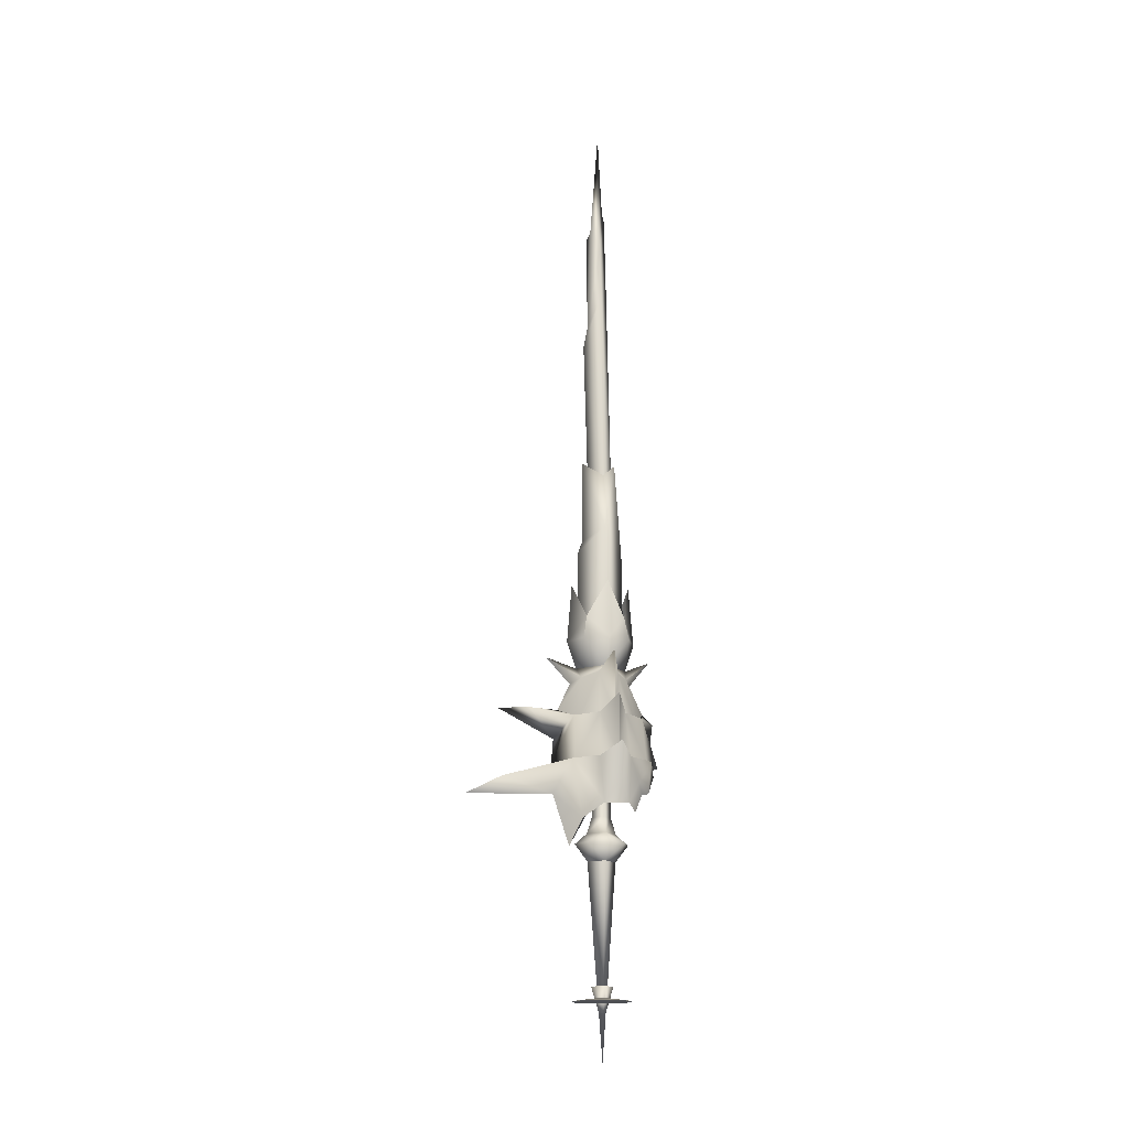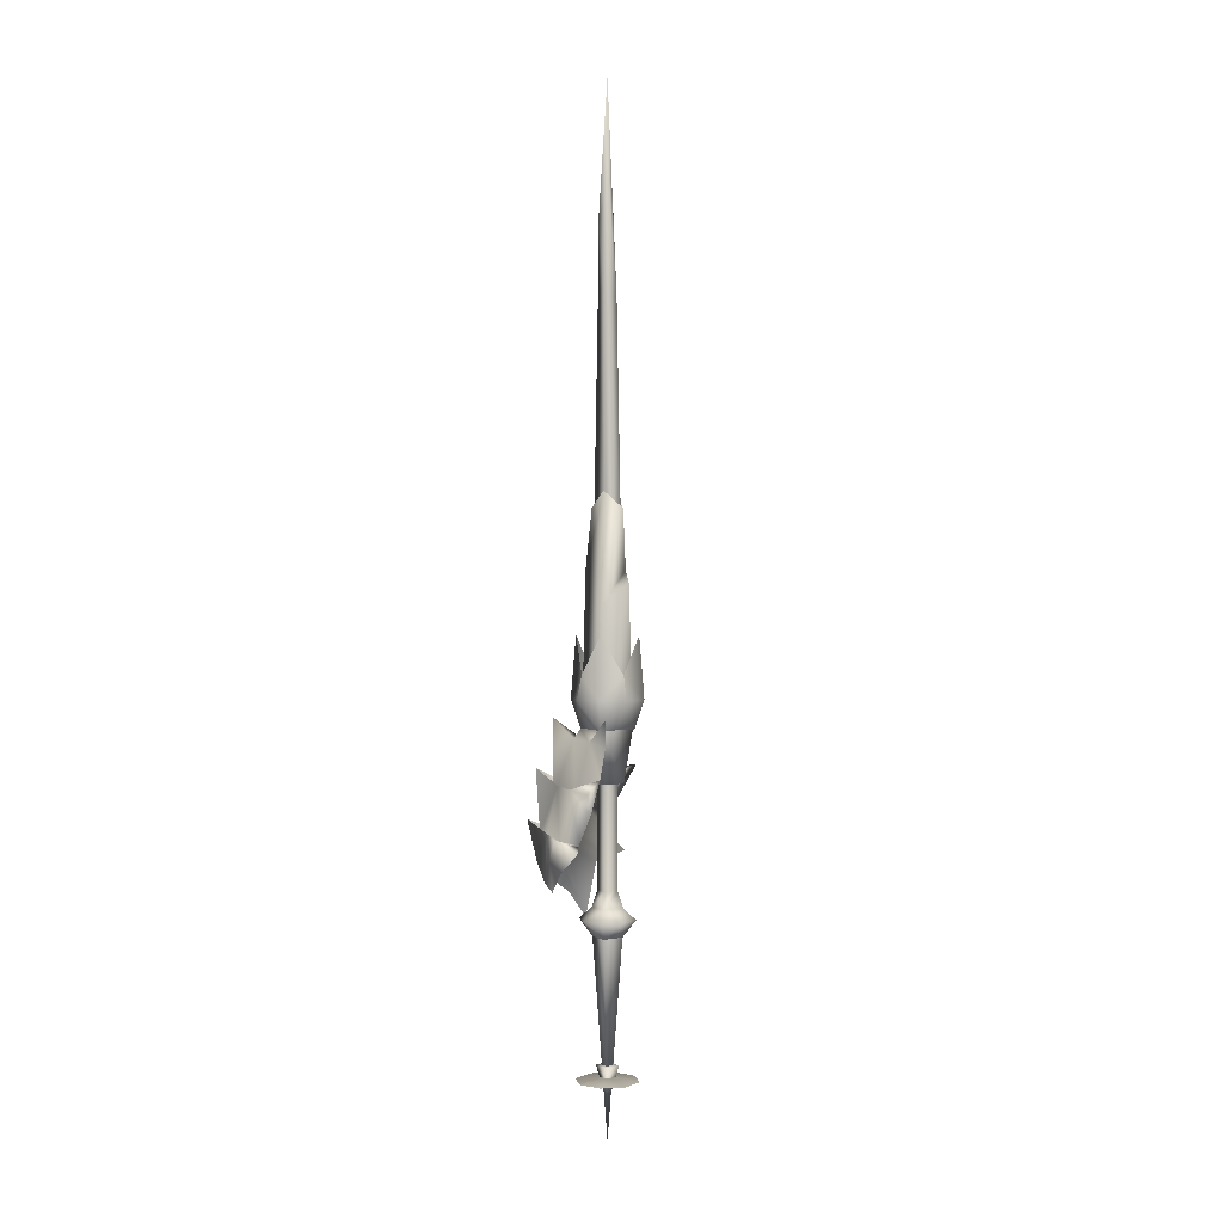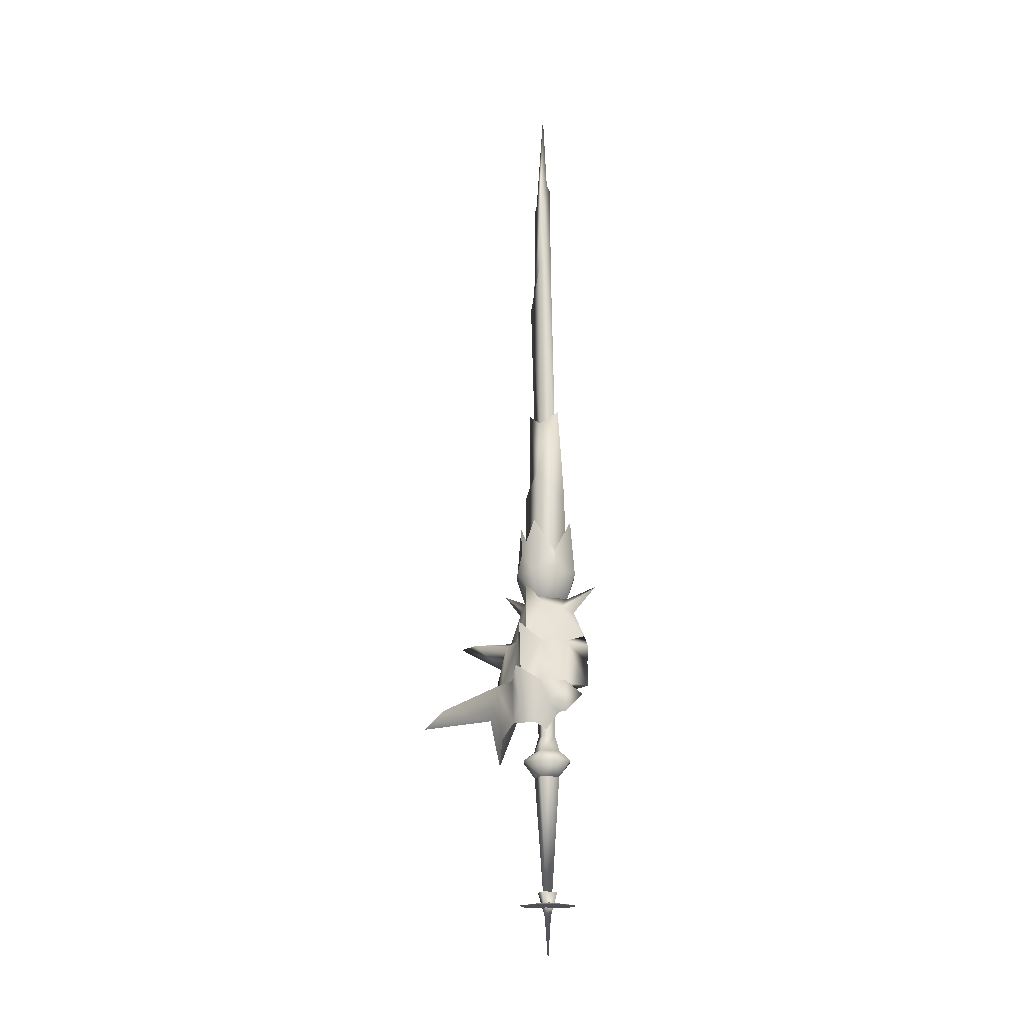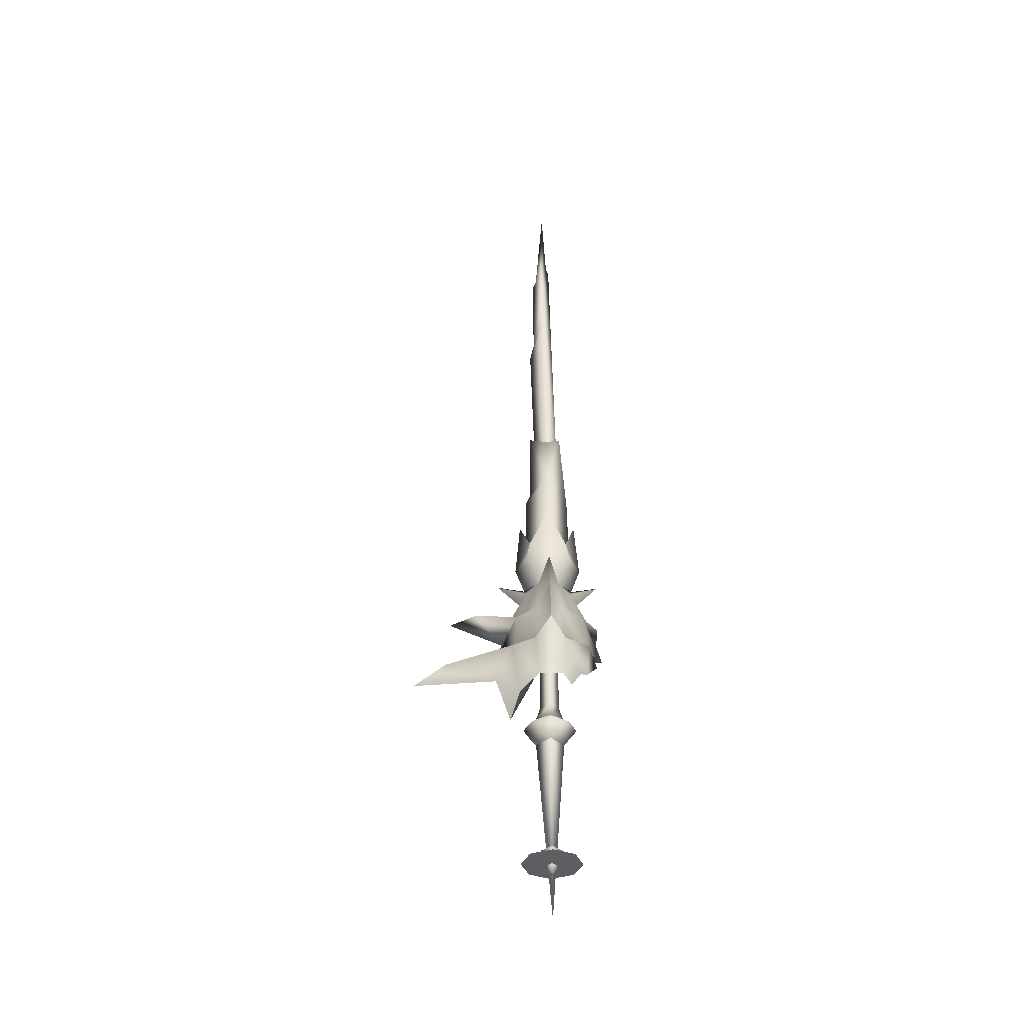
<metadata>
{"format":"obj","ext":"obj","renderer":"f3d","projection":"perspective","resolution":1024,"background":"white","views":[{"elev":-16.5,"azim":-80.6,"up":"+Z"},{"elev":1.8,"azim":36.9,"up":"+Z"},{"elev":-17.5,"azim":-40.4,"up":"+Z"},{"elev":-39.0,"azim":-67.0,"up":"+Z"}]}
</metadata>
<code>
g mesh00
v -4.096 9.202 39.4
v -3.941 8.851 89.47
v 9.201 4.096 39.4
v -3.669 -1.633 -23.33
v -3.669 -1.633 18.76
v -1.633 3.668 18.76
v -3.941 8.851 89.47
v -4.096 9.202 39.4
v -9.201 -4.096 39.4
v -10.27 3.943 -34.5
v -10.3 -4.585 -34.5
v -5.684 -2.53 -30.08
v -3.669 -1.633 -23.33
v -1.633 3.668 -23.33
v -2.53 5.684 -30.08
v -4.547 -11.85 -97.01
v 5.16 -11.59 -97.01
v 0 0 -95.28
v 11.85 -4.547 -97.01
v 9.259 1.234 94.63
v 6.537 2.91 99.39
v 3.934 -8.797 86.77
v -5.16 11.59 -97.01
v -11.85 4.547 -97.01
v -11.59 -5.161 -97.01
v -4.547 -11.85 -97.01
v 11.59 5.161 -97.01
v 4.547 11.85 -97.01
v 11.59 5.161 -97.01
v 0 0 -97.88
v 4.547 11.85 -97.01
v -5.16 11.59 -97.01
v -4.547 -11.85 -97.01
v -11.59 -5.161 -97.01
v -11.85 4.547 -97.01
v 1.879 -4.223 -91.08
v 0 0 -106.1
v 4.223 1.881 -91.08
v -4.223 -1.881 -91.08
v 0 0 -106.1
v -1.879 4.223 -91.08
v 11.85 -4.547 -97.01
v 5.16 -11.59 -97.01
v 4.223 1.881 -91.08
v -4.223 -1.881 -91.08
v -4.585 10.3 -34.5
v 1.633 -3.668 -23.33
v 5.684 2.53 -30.08
v 3.669 1.633 -23.33
v 2.53 -5.684 -30.08
v 4.585 -10.3 -34.5
v 2.417 -5.431 -41.46
v 10.27 -3.943 -34.5
v 5.43 2.417 -41.46
v 10.3 4.585 -34.5
v 0 0 -120.9
v -5.43 -2.417 -41.46
v -2.417 5.431 -41.46
v 5.43 2.417 -41.46
v 2.417 -5.431 -41.46
v -5.65 -2.515 123.3
v -7.887 -3.512 99.39
v 2.718 -6.106 129.9
v 5.65 2.515 123.3
v -3.047 6.836 129.9
v -3.154 7.084 94.69
v -5.43 -2.417 -41.46
v -3.943 -10.27 -34.5
v 3.943 10.27 -34.5
v -2.417 5.431 -41.46
v 1.633 -3.668 18.76
v 1.633 -3.668 -23.33
v 3.669 1.633 18.76
v 3.669 1.633 -23.33
v -1.633 3.668 -23.33
v 5.65 2.515 123.3
v -3.941 8.851 89.47
v 9.201 4.096 39.4
v 4.096 -9.202 39.4
f 1 2 3
f 4 5 6
f 7 8 9
f 10 11 12
f 13 14 15
f 16 17 18
f 18 17 19
f 20 21 22
f 23 24 18
f 18 24 25
f 18 25 26
f 19 27 18
f 18 27 28
f 18 28 23
f 29 30 31
f 31 30 32
f 33 34 30
f 30 34 35
f 30 35 32
f 36 37 38
f 36 39 40
f 40 39 41
f 40 41 38
f 29 42 30
f 30 42 43
f 30 43 33
f 44 41 36
f 36 41 45
f 46 10 15
f 15 10 12
f 15 12 13
f 13 12 47
f 48 49 50
f 51 52 53
f 53 52 54
f 53 54 55
f 56 57 58
f 58 59 56
f 56 59 60
f 56 60 57
f 61 62 63
f 63 62 22
f 63 22 64
f 64 22 21
f 64 21 65
f 65 21 66
f 67 52 68
f 68 52 51
f 68 51 50
f 50 51 53
f 50 53 48
f 48 53 55
f 48 55 69
f 69 55 54
f 69 54 70
f 5 4 71
f 71 4 72
f 71 72 73
f 73 72 74
f 73 74 6
f 6 74 75
f 6 75 4
f 63 76 61
f 61 76 65
f 61 65 62
f 62 65 66
f 62 66 77
f 77 66 21
f 77 21 78
f 78 21 20
f 78 20 79
f 79 20 22
f 79 22 9
f 9 22 62
f 9 62 77
f 49 47 50
f 50 47 12
f 50 12 68
f 68 12 11
f 68 11 67
f 67 11 10
f 67 10 70
f 70 10 46
f 70 46 69
f 69 46 15
f 69 15 48
f 48 15 14
f 48 14 49
v 0 0 287.4
v -3.195 -1.493 232.2
v 0.7403 -1.665 250.2
v -1.148 5.233 236.4
v 3.331 1.482 203.3
v -2.058 4.627 193.7
v 2.217 -2.347 246.9
v 1.665 0.7411 244.8
v -1.477 3.318 240
v 4.758 2.118 120.6
v -2.117 4.758 120.6
v -2.805 6.301 184.2
v -4.758 -2.118 120.6
v -3.331 -1.482 207.2
v 2.117 -4.758 120.6
v 1.482 -3.33 205.4
f 80 81 82
f 83 84 85
f 81 86 82
f 82 86 87
f 82 87 80
f 80 87 88
f 80 88 81
f 89 90 91
f 91 90 92
f 91 92 93
f 93 92 94
f 93 94 95
f 95 94 89
f 95 89 84
f 84 89 91
f 84 91 85
f 85 91 93
f 85 93 81
f 81 93 95
f 81 95 86
f 86 95 84
f 86 84 87
f 87 84 83
f 87 83 88
f 88 83 85
f 88 85 81
v -0.5847 -10.87 34.06
v -9.69 -4.313 38.82
v -9.548 -8.811 35.23
v -30.23 35.78 -10.08
v -18.39 17.05 -16.1
v -22.17 8.394 -2.29
v -26.01 -11.58 23.16
v -19.69 -8.768 15.34
v -19.08 -2.648 17.09
v 0.09298 -18.37 -4.877
v -6.789 -20.42 -15.3
v -15.97 -7.11 -5.404
v 4.313 -9.689 38.82
v 7.208 -10.83 32.61
v -0.2021 -0.08993 34.06
v -8.592 -22.09 -2.29
v -6.789 -20.42 -15.3
v 2.08 -21.51 -6.912
v -16.13 8.647 16.61
v -20.14 26.14 19.68
v -9.899 18.41 8.132
v 4.313 -9.689 38.82
v -4.313 9.689 38.82
v 9.69 4.313 38.82
v -23.6 -4.896 -20.82
v -15.97 -7.11 -5.404
v -19.43 -14.26 -20.82
v -15.97 -7.11 -5.404
v -14.31 -15.98 -23.73
v -8.663 -18.03 -15.74
v -14.31 -15.98 -23.73
v -6.789 -20.42 -15.3
v -8.663 -18.03 -15.74
v -15.97 -7.11 -5.404
v -18.51 10.34 -37.29
v -15.97 -7.11 -5.404
v -22.25 4.267 -26.61
v -23.6 -4.896 -20.82
v -12.19 -5.425 14.07
v -6.165 17.21 21.05
v -3.224 12.6 32.61
v 4.313 -9.689 38.82
v -12.19 -5.425 14.07
v 8.665 -16.1 21.05
v 7.052 -19.67 8.132
v 6.319 -20.83 15.61
v -14.74 -12.41 17.09
v -26.01 -11.58 23.16
v -24.46 -10.89 -1.912
v -4.313 9.689 38.82
v -8.468 6.837 34.06
v -12.94 -1.198 35.23
v -19.63 -8.738 42.79
v -4.366 -17.77 16.61
v 7.052 -19.67 8.132
v 6.319 -20.83 15.61
v -19.63 -8.738 42.79
v -19.69 -8.768 15.34
v 8.665 -16.1 21.05
v -3.363 -15.7 12.91
v -14.74 -12.41 17.09
v -19.43 -14.26 -20.82
v -14.31 -15.98 -23.73
v -14.25 -17.63 -11.85
v -8.663 -18.03 -15.74
v 4.116 -23.07 -3.114
v -7.716 -20.07 -2.965
v 0.09298 -18.37 -4.877
v -22.86 -3.107 -1.588
v -29.18 -12.99 3.193
v -24.46 -10.89 -1.912
v -17.61 -14.91 -1.588
v -4.94 -12.87 50.12
v -4.145 -10.8 59.87
v -13.24 -5.895 50.13
v -11.34 -5.05 74.82
v -10.8 4.146 59.87
v -10.8 4.146 59.87
v -5.05 11.34 74.82
v -5.895 13.24 50.13
v 4.145 10.8 59.87
v 4.94 12.87 50.12
v 4.313 -9.689 38.82
v 9.69 4.313 38.82
v 12.87 -4.941 50.12
v -29.51 50.8 -16.55
v -24.46 -10.89 -1.912
v -26.01 -11.58 23.16
v -19.08 -2.648 17.09
v -19.69 -8.768 15.34
v 7.208 -10.83 32.61
v 13.26 -18.66 44.16
v -4.991 22.34 44.16
v -3.224 12.6 32.61
v -0.2021 -0.08993 34.06
v 7.208 -10.83 32.61
v 8.665 -16.1 21.05
v 4.145 10.8 59.87
v 13.24 5.895 50.13
v 11.34 5.05 74.82
v 10.8 -4.146 59.87
v -18.39 17.05 -16.1
v -29.51 50.8 -16.55
v -14.39 18.49 -3.114
v -19.87 7.786 -2.412
v -22.86 -3.107 -1.588
v -14.74 -12.41 17.09
v -4.313 9.689 38.82
v -4.991 22.34 44.16
v 10.8 -4.146 59.87
v 5.05 -11.34 74.82
v 5.895 -13.24 50.13
v -4.145 -10.8 59.87
v 2.08 -21.51 -6.912
v 0.09298 -18.37 -4.877
v -7.716 -20.07 -2.965
v -17.61 -14.91 -1.588
v 13.26 -18.66 44.16
v 4.313 -9.689 38.82
v -9.69 -4.313 38.82
v -12.87 4.941 50.12
v -4.313 9.689 38.82
v 13.26 -18.66 44.16
v -18.39 17.05 -16.1
v -14.39 18.49 -3.114
v -29.51 50.8 -16.55
v -9.899 18.41 8.132
v -6.165 17.21 21.05
v -16.08 40.72 20.89
v -4.991 22.34 44.16
v -4.313 9.689 38.82
v -3.224 12.6 32.61
v -9.899 18.41 8.132
v -12.19 -5.425 14.07
v -14.39 18.49 -3.114
v 7.052 -19.67 8.132
v 4.116 -23.07 -3.114
v -12.19 -5.425 14.07
v 0.09298 -18.37 -4.877
v -15.97 -7.11 -5.404
v 5.894 2.623 17.82
v 2.623 -5.893 17.82
v -2.623 5.893 17.82
v -5.894 -2.623 17.82
v 5.894 2.623 17.82
v 4.096 -9.202 39.4
v 2.623 -5.893 17.82
v -9.201 -4.096 39.4
v -5.894 -2.623 17.82
v -4.096 9.202 39.4
v -2.623 5.893 17.82
v 9.201 4.096 39.4
v -14.74 -12.41 17.09
v -3.363 -15.7 12.91
v 8.665 -16.1 21.05
v -6.165 17.21 21.05
v -13.92 8.005 12.91
v -19.08 -2.648 17.09
v -19.08 -2.648 17.09
v -13.92 8.005 12.91
v -6.165 17.21 21.05
v -16.08 40.72 20.89
v -17.61 -14.91 -1.588
v -14.39 18.49 -3.114
v -19.87 7.786 -2.412
v -22.86 -3.107 -1.588
v -17.61 -14.91 -1.588
v -29.18 -12.99 3.193
v -25.64 -11.41 -13.16
v -22.86 -3.107 -1.588
v -23.6 -4.896 -20.82
v -22.25 4.267 -26.61
v -18.51 10.34 -37.29
v -23.6 -4.896 -20.82
f 96 97 98
f 99 100 101
f 102 103 104
f 105 106 107
f 108 109 110
f 111 112 113
f 114 115 116
f 117 118 119
f 120 121 122
f 122 123 124
f 125 126 123
f 127 128 129
f 130 131 132
f 132 131 133
f 134 135 136
f 97 96 137
f 138 139 140
f 140 139 141
f 142 143 144
f 145 146 97
f 97 146 147
f 97 147 98
f 98 147 148
f 149 150 151
f 98 152 153
f 151 154 149
f 149 154 155
f 149 155 156
f 157 158 159
f 159 158 160
f 159 160 112
f 161 162 163
f 164 165 166
f 166 165 167
f 168 169 170
f 170 169 171
f 170 171 172
f 173 174 175
f 175 174 176
f 175 176 177
f 178 179 180
f 100 99 181
f 182 183 184
f 185 152 147
f 186 187 96
f 188 189 146
f 136 190 134
f 134 190 191
f 134 191 192
f 177 193 194
f 194 193 195
f 194 195 196
f 197 121 130
f 198 99 199
f 199 99 101
f 199 101 200
f 200 101 201
f 103 102 202
f 146 203 204
f 205 206 207
f 207 206 208
f 207 208 168
f 106 105 209
f 113 210 111
f 111 210 211
f 111 211 212
f 213 214 96
f 215 216 217
f 109 108 218
f 107 219 220
f 220 219 221
f 138 222 223
f 223 222 224
f 225 226 227
f 227 226 110
f 228 229 230
f 230 229 129
f 231 232 233
f 233 232 234
f 233 234 235
f 236 237 238
f 238 237 239
f 240 241 242
f 242 241 243
f 242 243 244
f 244 243 245
f 244 245 246
f 246 245 247
f 246 247 240
f 240 247 241
f 196 180 194
f 194 180 179
f 194 179 177
f 177 179 217
f 177 217 175
f 175 217 216
f 175 216 173
f 153 248 98
f 98 248 249
f 98 249 96
f 96 249 250
f 96 250 186
f 189 251 146
f 146 251 252
f 146 252 147
f 147 252 253
f 147 253 185
f 254 255 114
f 114 255 256
f 114 256 115
f 115 256 257
f 115 257 116
f 144 258 142
f 142 258 162
f 142 162 149
f 149 162 161
f 149 161 150
f 116 259 114
f 114 259 260
f 114 260 184
f 184 260 261
f 184 261 182
f 262 263 264
f 264 263 265
f 264 265 266
f 266 265 101
f 266 101 267
f 267 101 100
f 267 100 268
f 112 111 159
f 159 111 262
f 159 262 157
f 157 262 264
f 157 264 269
f 172 216 170
f 170 216 215
f 170 215 168
f 168 215 178
f 168 178 207
f 207 178 180
f 207 180 205
g mesh01

</code>
